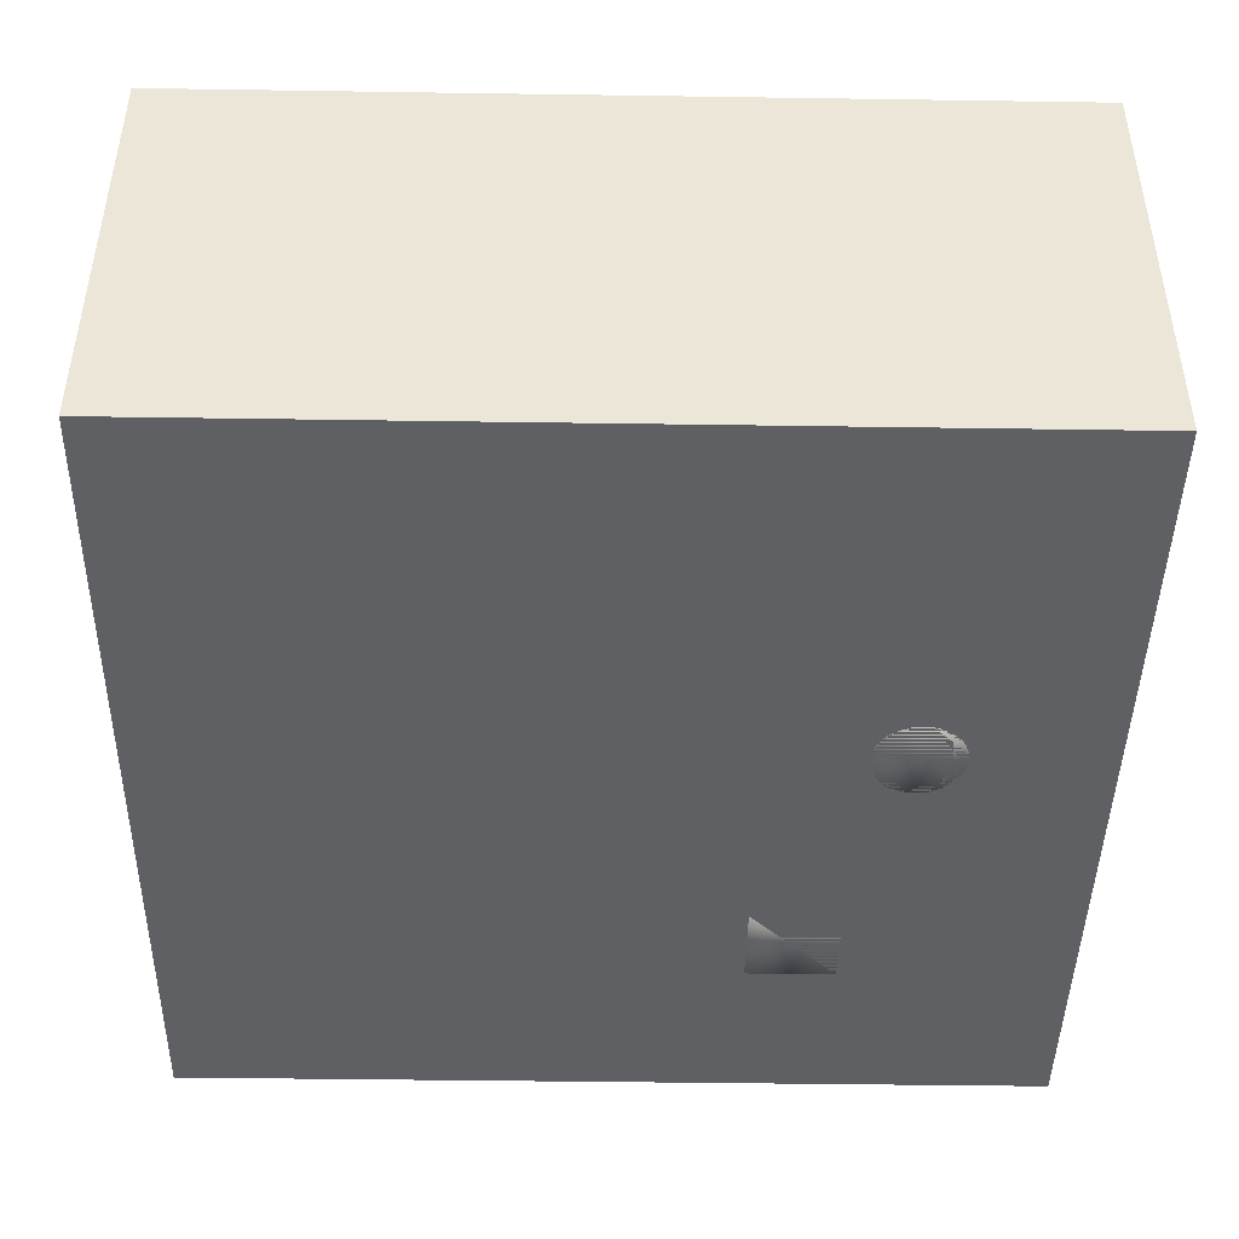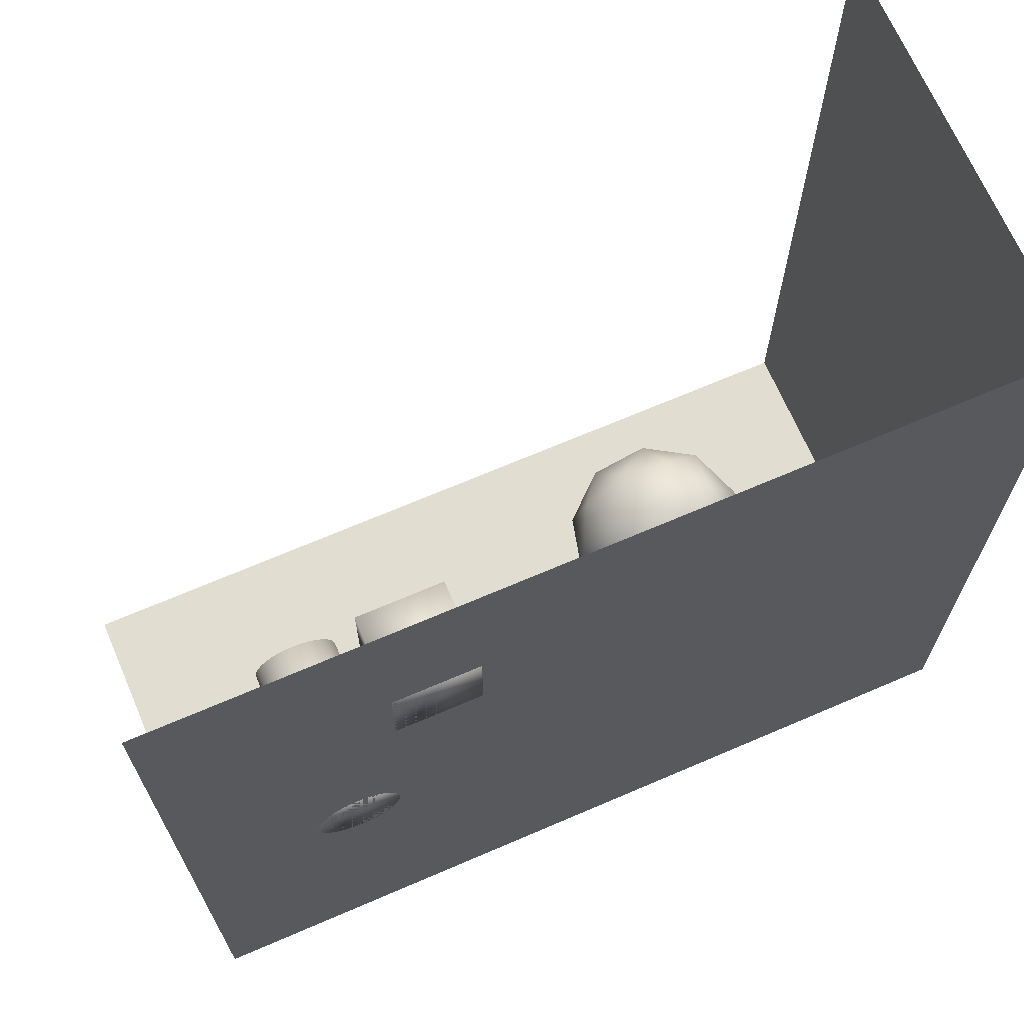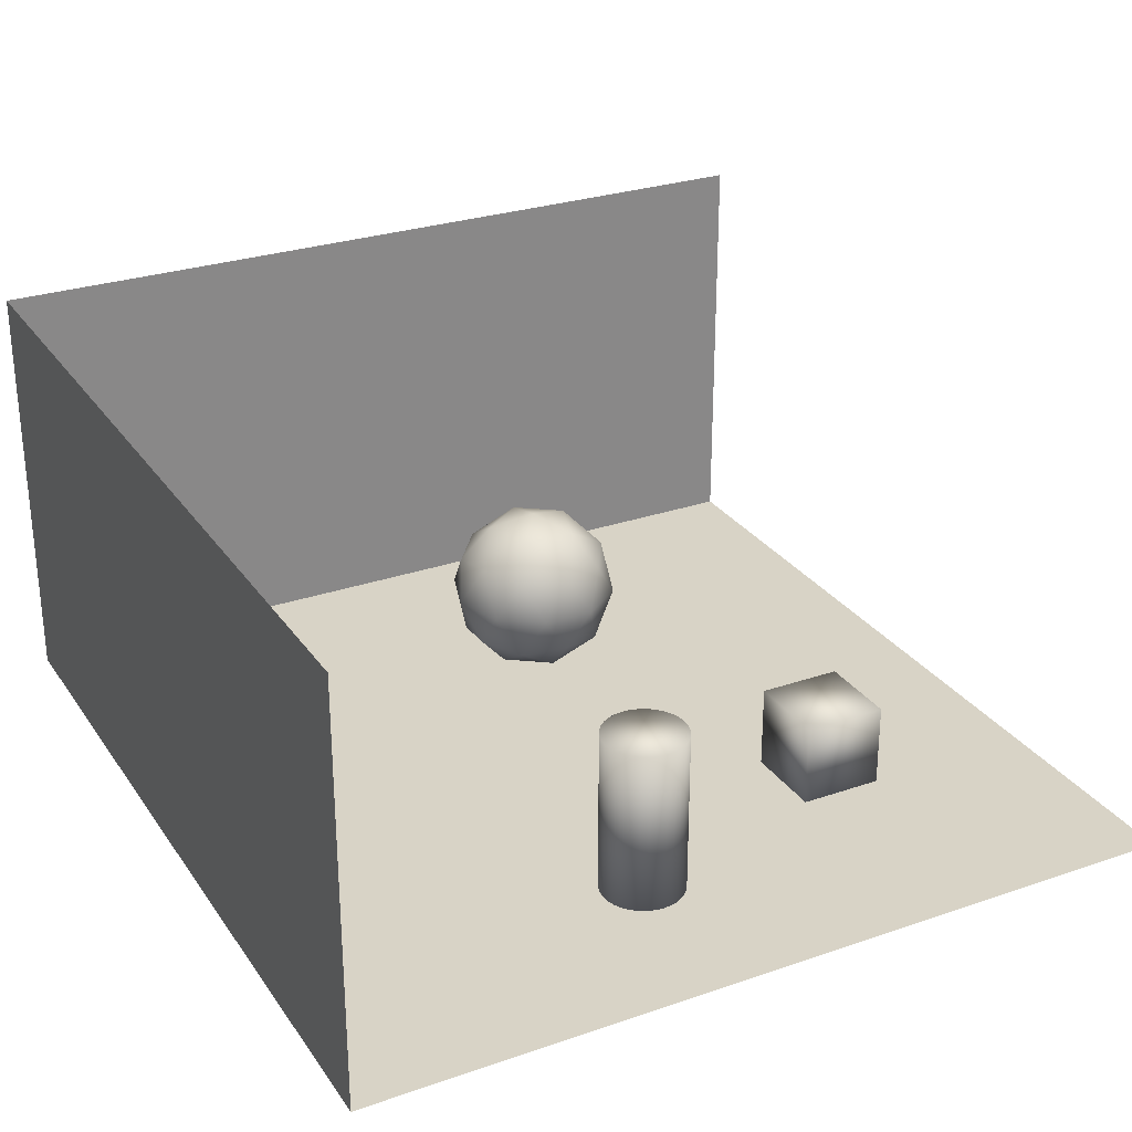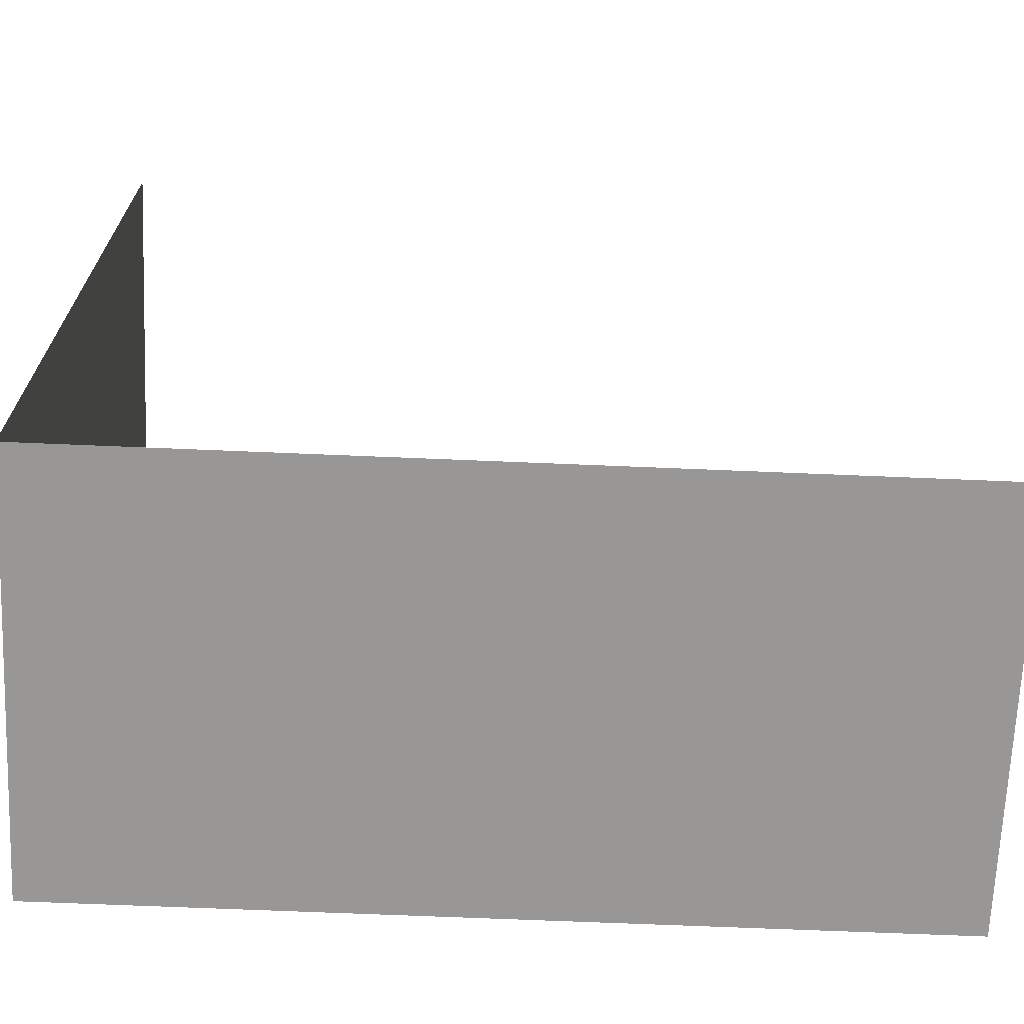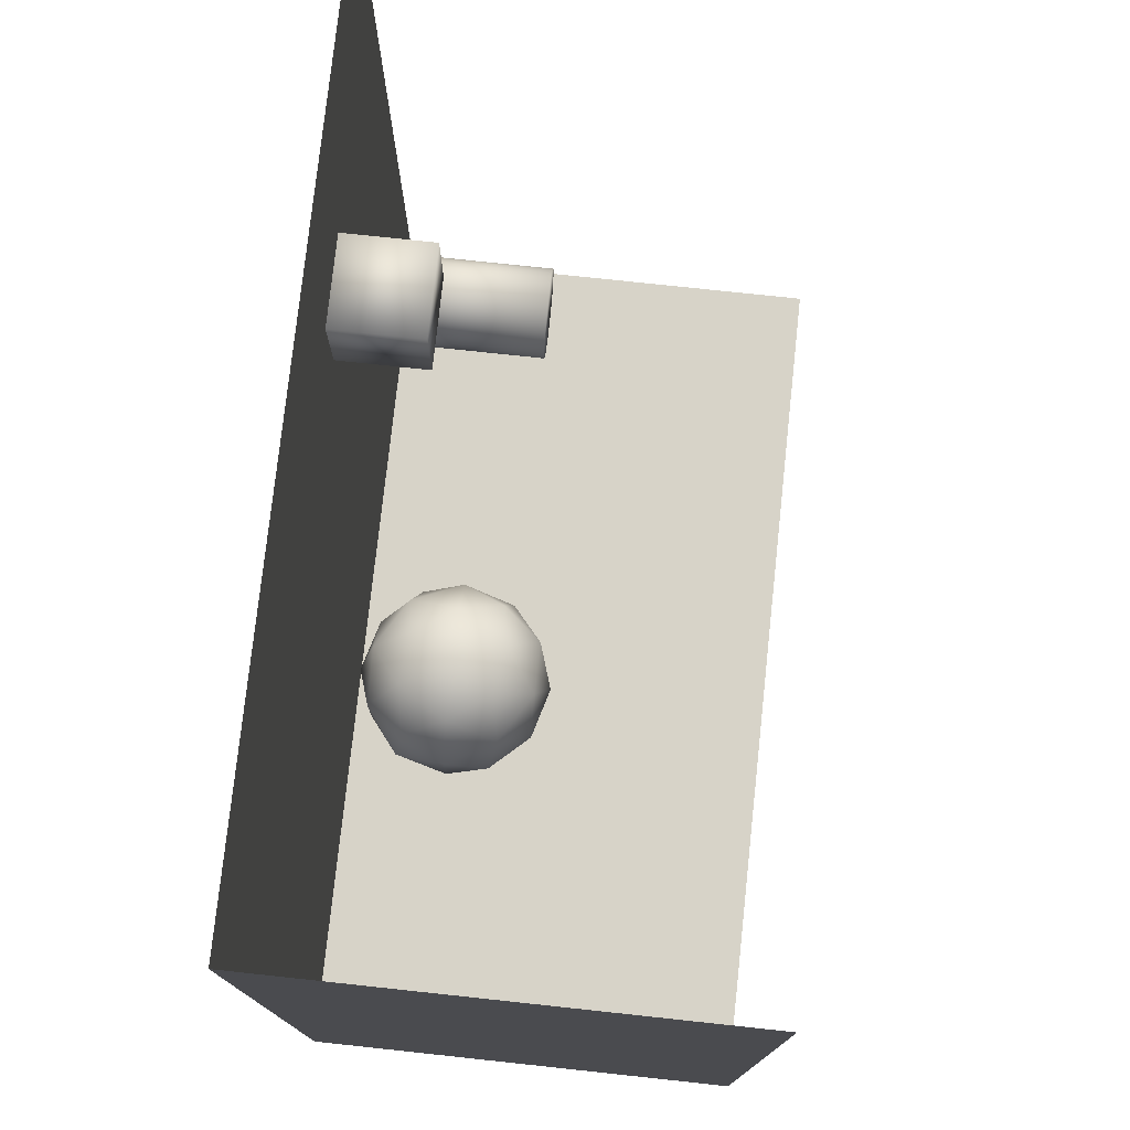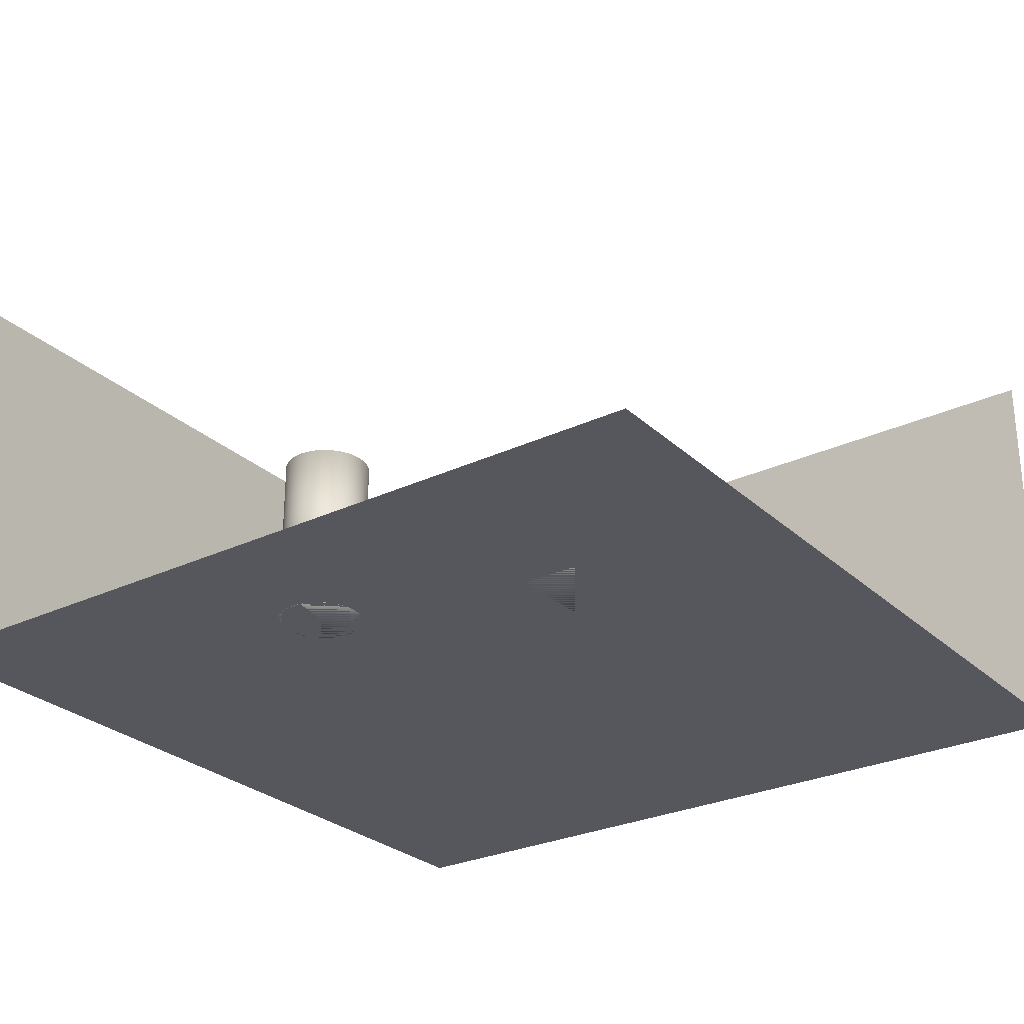
<metadata>
{"format":"obj","ext":"obj","renderer":"f3d","projection":"perspective","resolution":1024,"background":"white","views":[{"elev":-44.5,"azim":179.0,"up":"+Y"},{"elev":68.4,"azim":-23.3,"up":"+Z"},{"elev":27.9,"azim":-117.6,"up":"+Y"},{"elev":-68.3,"azim":177.6,"up":"+Z"},{"elev":76.6,"azim":96.1,"up":"+Z"},{"elev":-27.5,"azim":-54.0,"up":"+Y"}]}
</metadata>
<code>
o Floor_Plane
v 10 -2e-06 10
v -10 2e-06 -10
v -10 -2e-06 10
v 10 2e-06 -10
f 1 2 3
f 1 4 2
o Wall_1_Plane.002
v 10 2e-06 -10
v -10 10 -10
v -10 2e-06 -10
v 10 10 -10
f 5 6 7
f 5 8 6
o Wall_0_Plane.001
v 10 2e-06 10
v 10 10 -10
v 10 -2e-06 -10
v 10 10 10
f 9 10 11
f 9 12 10
o Icosphere
v 2.821 1 0.5581
v 3.671 1.299 1.176
v 2.496 1.299 1.558
v 4.268 2.106 1.61
v 4.522 1.949 0.5581
v 1.769 1.299 0.5581
v 2.496 1.299 -0.4419
v 3.671 1.299 -0.05996
v 4.723 3 1.176
v 2.268 2.106 2.259
v 3.346 1.949 2.176
v 2.821 3 2.558
v 1.032 2.106 0.5581
v 1.444 1.949 1.558
v 0.9186 3 1.176
v 2.268 2.106 -1.143
v 1.444 1.949 -0.4419
v 1.645 3 -1.06
v 4.268 2.106 -0.4934
v 3.346 1.949 -1.06
v 3.996 3 -1.06
v 3.996 3 2.176
v 1.645 3 2.176
v 0.9186 3 -0.05996
v 2.821 3 -1.442
v 4.723 3 -0.05996
v 3.374 3.894 2.259
v 4.197 4.051 1.558
v 3.146 4.701 1.558
v 1.374 3.894 1.61
v 2.295 4.051 2.176
v 1.97 4.701 1.176
v 1.374 3.894 -0.4934
v 1.119 4.051 0.5581
v 1.97 4.701 -0.05996
v 3.374 3.894 -1.143
v 2.295 4.051 -1.06
v 3.146 4.701 -0.4419
v 4.61 3.894 0.5581
v 4.197 4.051 -0.4419
v 3.872 4.701 0.5581
v 2.821 5 0.5581
f 13 14 15
f 16 14 17
f 13 15 18
f 13 18 19
f 13 19 20
f 16 17 21
f 22 23 24
f 25 26 27
f 28 29 30
f 31 32 33
f 16 21 34
f 22 24 35
f 25 27 36
f 28 30 37
f 31 33 38
f 39 40 41
f 42 43 44
f 45 46 47
f 48 49 50
f 51 52 53
f 53 50 54
f 53 52 50
f 52 48 50
f 50 47 54
f 50 49 47
f 49 45 47
f 47 44 54
f 47 46 44
f 46 42 44
f 44 41 54
f 44 43 41
f 43 39 41
f 41 53 54
f 41 40 53
f 40 51 53
f 38 52 51
f 38 33 52
f 33 48 52
f 37 49 48
f 37 30 49
f 30 45 49
f 36 46 45
f 36 27 46
f 27 42 46
f 35 43 42
f 35 24 43
f 24 39 43
f 34 40 39
f 34 21 40
f 21 51 40
f 33 37 48
f 33 32 37
f 32 28 37
f 30 36 45
f 30 29 36
f 29 25 36
f 27 35 42
f 27 26 35
f 26 22 35
f 24 34 39
f 24 23 34
f 23 16 34
f 21 38 51
f 21 17 38
f 17 31 38
f 20 32 31
f 20 19 32
f 19 28 32
f 19 29 28
f 19 18 29
f 18 25 29
f 18 26 25
f 18 15 26
f 15 22 26
f 17 20 31
f 17 14 20
f 14 13 20
f 15 23 22
f 15 14 23
f 14 16 23
o Cylinder
v -5.955 4 -2.183
v -5.76 0 -2.164
v -5.955 0 -2.183
v -5.76 4 -2.164
v -5.573 0 -2.107
v -5.573 4 -2.107
v -5.4 0 -2.015
v -5.4 4 -2.015
v -5.248 0 -1.891
v -5.248 4 -1.891
v -5.124 0 -1.739
v -5.124 4 -1.739
v -5.032 0 -1.566
v -5.032 4 -1.566
v -4.975 0 -1.379
v -4.975 4 -1.379
v -4.955 0 -1.183
v -4.955 4 -1.183
v -4.975 0 -0.9884
v -4.975 4 -0.9884
v -5.032 0 -0.8008
v -5.032 4 -0.8008
v -5.124 0 -0.6279
v -5.124 4 -0.6279
v -5.248 0 -0.4764
v -5.248 4 -0.4764
v -5.4 0 -0.352
v -5.4 4 -0.352
v -5.573 0 -0.2596
v -5.573 4 -0.2596
v -5.76 0 -0.2027
v -5.76 4 -0.2027
v -5.955 0 -0.1835
v -5.955 4 -0.1835
v -6.15 0 -0.2027
v -6.15 4 -0.2027
v -6.338 0 -0.2596
v -6.338 4 -0.2596
v -6.511 0 -0.352
v -6.511 4 -0.352
v -6.662 0 -0.4764
v -6.662 4 -0.4764
v -6.787 0 -0.6279
v -6.787 4 -0.6279
v -6.879 0 -0.8008
v -6.879 4 -0.8008
v -6.936 0 -0.9884
v -6.936 4 -0.9884
v -6.955 0 -1.183
v -6.955 4 -1.183
v -6.936 0 -1.379
v -6.936 4 -1.379
v -6.879 0 -1.566
v -6.879 4 -1.566
v -6.787 0 -1.739
v -6.787 4 -1.739
v -6.662 0 -1.891
v -6.662 4 -1.891
v -6.511 0 -2.015
v -6.511 4 -2.015
v -6.338 0 -2.107
v -6.338 4 -2.107
v -6.15 0 -2.164
v -6.15 4 -2.164
f 55 56 57
f 58 59 56
f 60 61 59
f 62 63 61
f 64 65 63
f 66 67 65
f 68 69 67
f 70 71 69
f 72 73 71
f 74 75 73
f 76 77 75
f 78 79 77
f 80 81 79
f 82 83 81
f 84 85 83
f 86 87 85
f 88 89 87
f 90 91 89
f 92 93 91
f 94 95 93
f 96 97 95
f 98 99 97
f 100 101 99
f 102 103 101
f 104 105 103
f 106 107 105
f 108 109 107
f 110 111 109
f 112 113 111
f 114 115 113
f 108 92 76
f 116 117 115
f 118 57 117
f 69 85 101
f 55 58 56
f 58 60 59
f 60 62 61
f 62 64 63
f 64 66 65
f 66 68 67
f 68 70 69
f 70 72 71
f 72 74 73
f 74 76 75
f 76 78 77
f 78 80 79
f 80 82 81
f 82 84 83
f 84 86 85
f 86 88 87
f 88 90 89
f 90 92 91
f 92 94 93
f 94 96 95
f 96 98 97
f 98 100 99
f 100 102 101
f 102 104 103
f 104 106 105
f 106 108 107
f 108 110 109
f 110 112 111
f 112 114 113
f 114 116 115
f 60 58 55
f 55 118 60
f 118 116 60
f 116 114 112
f 112 110 108
f 108 106 104
f 104 102 108
f 102 100 108
f 100 98 92
f 98 96 92
f 96 94 92
f 92 90 88
f 88 86 84
f 84 82 80
f 80 78 76
f 76 74 72
f 72 70 76
f 70 68 76
f 68 66 64
f 64 62 60
f 116 112 60
f 112 108 60
f 92 88 76
f 88 84 76
f 84 80 76
f 68 64 76
f 64 60 76
f 108 100 92
f 60 108 76
f 116 118 117
f 118 55 57
f 117 57 56
f 56 59 61
f 61 63 65
f 65 67 61
f 67 69 61
f 69 71 73
f 73 75 69
f 75 77 69
f 77 79 85
f 79 81 85
f 81 83 85
f 85 87 89
f 89 91 93
f 93 95 97
f 97 99 101
f 101 103 105
f 105 107 109
f 109 111 117
f 111 113 117
f 113 115 117
f 117 56 61
f 85 89 101
f 89 93 101
f 93 97 101
f 101 105 117
f 105 109 117
f 117 61 69
f 69 77 85
f 117 69 101
o Cube_Cube.002
v -4.82 2 5.863
v -4.82 -1e-06 3.863
v -4.82 -1e-06 5.863
v -4.82 2 3.863
v -2.82 -1e-06 3.863
v -2.82 2 3.863
v -2.82 -1e-06 5.863
v -2.82 2 5.863
f 119 120 121
f 122 123 120
f 124 125 123
f 126 121 125
f 123 121 120
f 122 126 124
f 119 122 120
f 122 124 123
f 124 126 125
f 126 119 121
f 123 125 121
f 122 119 126

</code>
